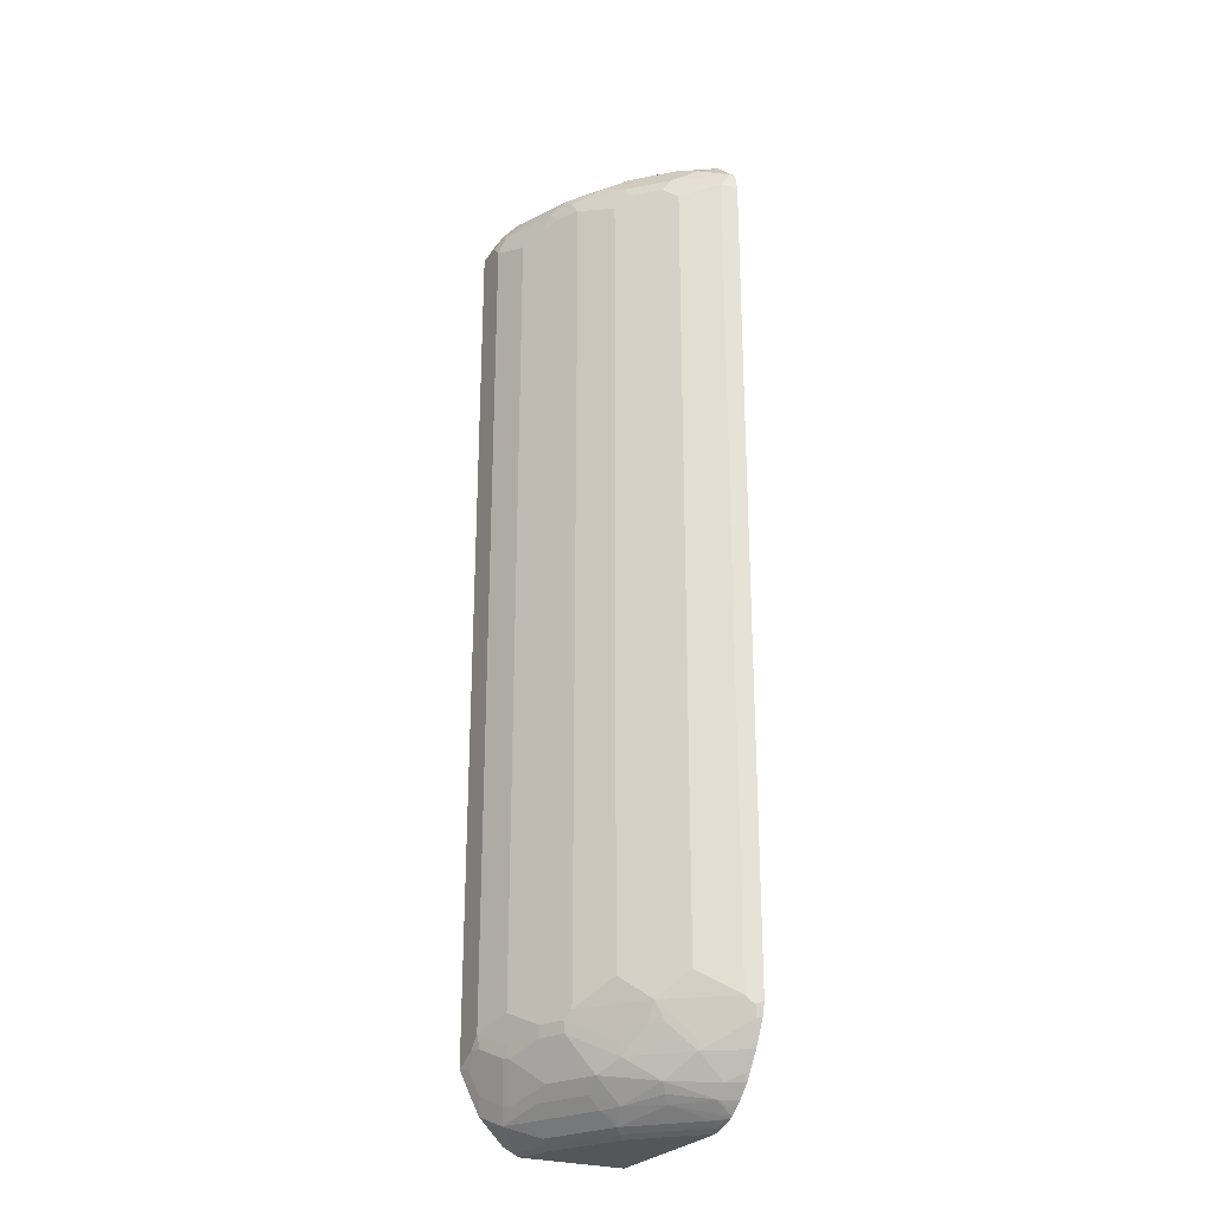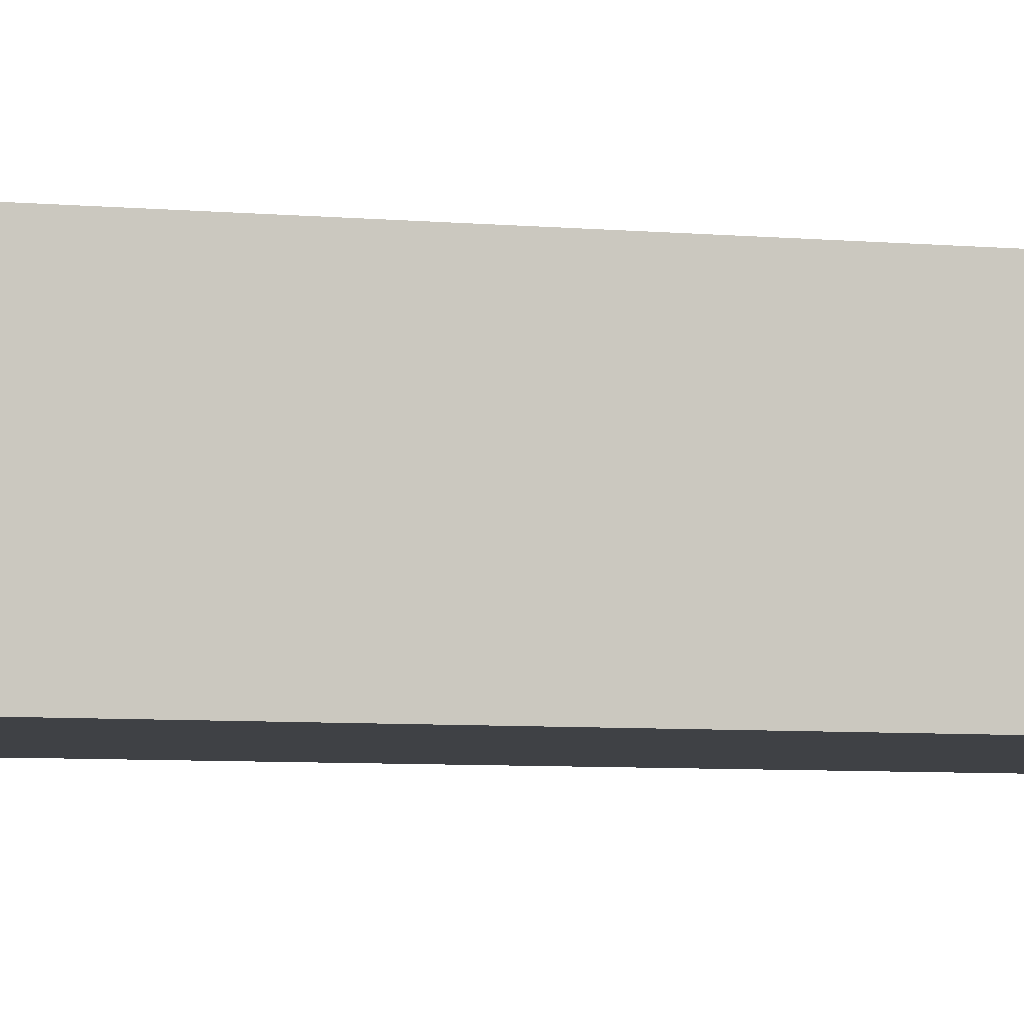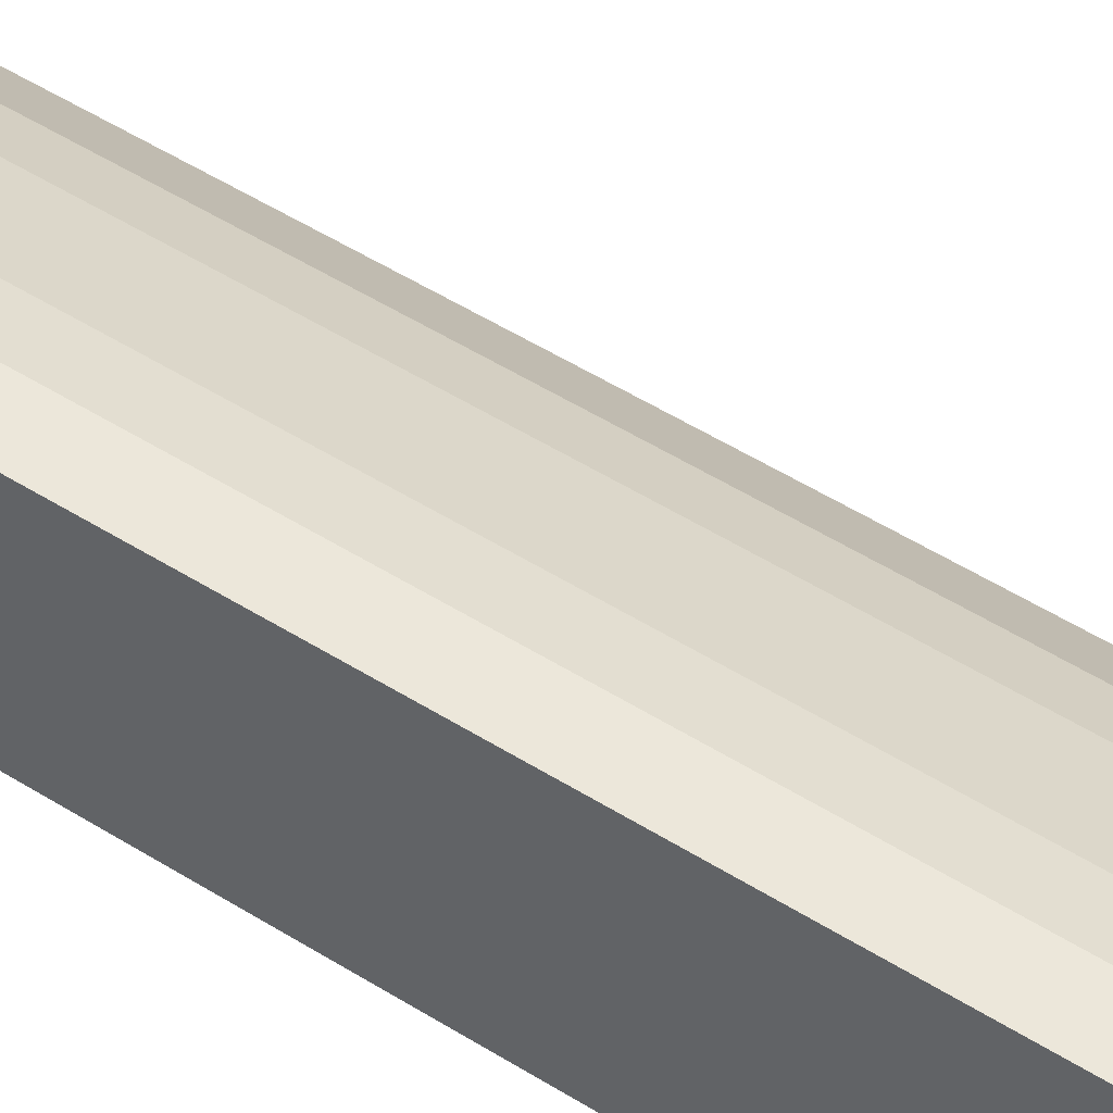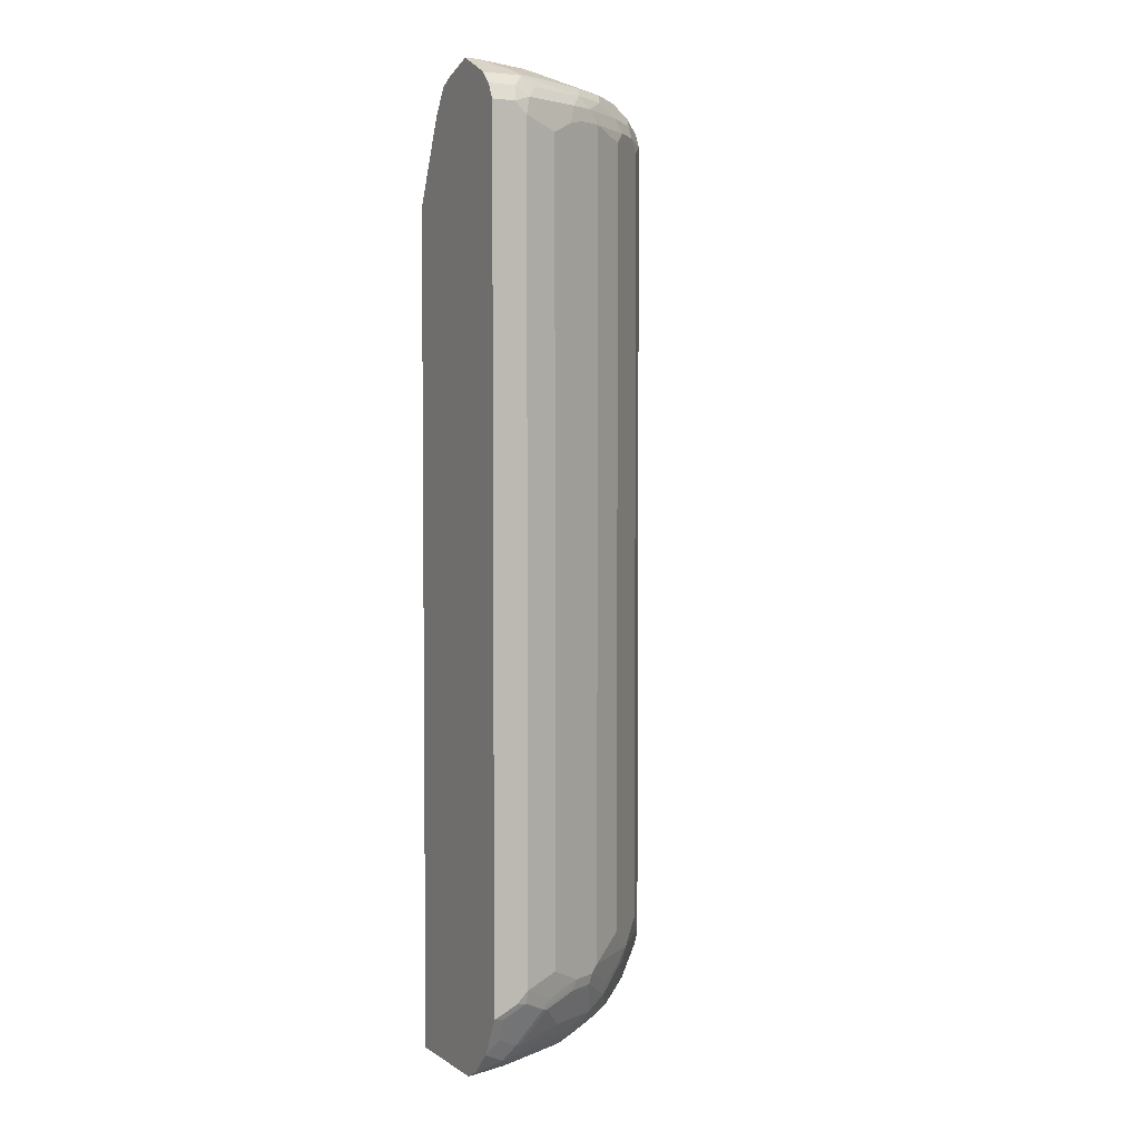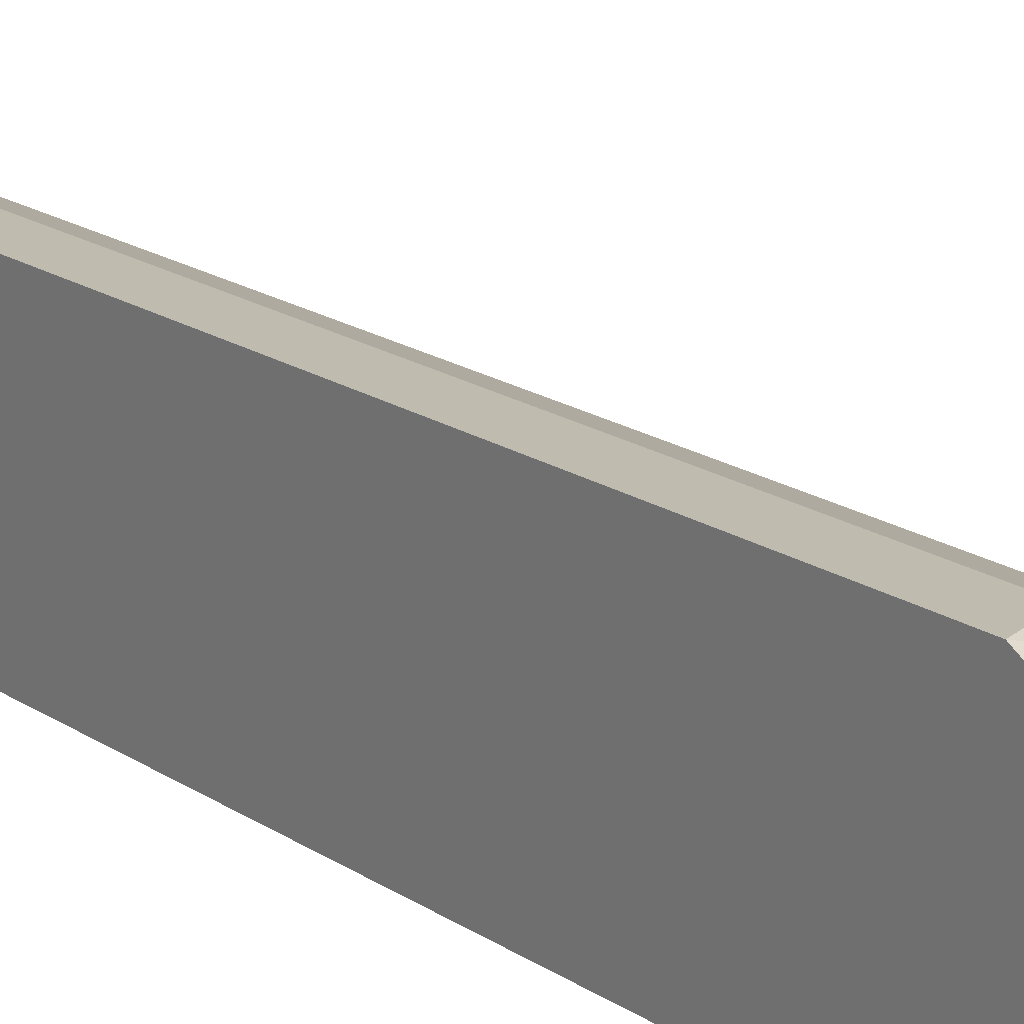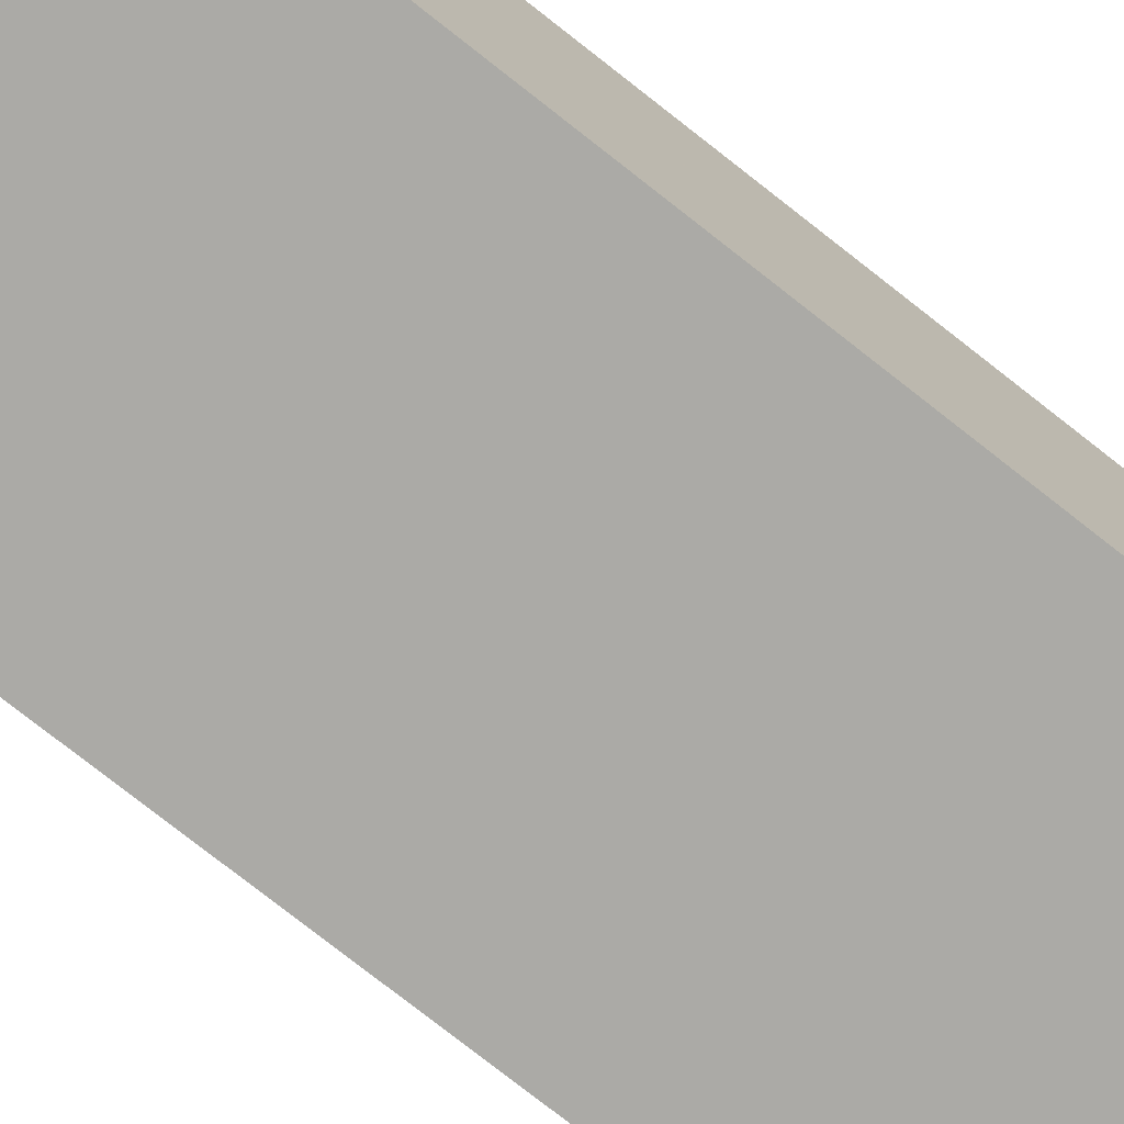
<metadata>
{"format":"obj","ext":"obj","renderer":"f3d","projection":"perspective","resolution":1024,"background":"white","views":[{"elev":-26.0,"azim":62.4,"up":"+Y"},{"elev":-5.4,"azim":-107.6,"up":"+Z"},{"elev":51.3,"azim":-55.6,"up":"+Z"},{"elev":3.5,"azim":-27.6,"up":"+Y"},{"elev":15.9,"azim":-34.5,"up":"+Z"},{"elev":-75.8,"azim":-128.3,"up":"+Z"}]}
</metadata>
<code>
v 0.08215 -0.6741 0.5114
v 0.2959 -0.6741 0.5114
v 0.08215 -0.6741 0.6576
v 0.08215 0.5097 0.5114
v 0.3124 -0.6734 0.5114
v 0.2959 -0.6741 0.5261
v 0.08222 -0.6741 0.6576
v 0.08215 -0.6631 0.6795
v 0.08215 0.6268 0.5631
v 0.1891 0.6452 0.5179
v 0.1973 0.6372 0.5114
v 0.3141 -0.6731 0.5114
v 0.2795 -0.6741 0.5426
v 0.3206 -0.6699 0.5179
v 0.1315 -0.6741 0.6412
v 0.09044 -0.6699 0.6659
v 0.09867 -0.6638 0.6741
v 0.1151 -0.6466 0.696
v 0.08215 -0.6467 0.696
v 0.08215 0.663 0.5864
v 0.2449 0.6683 0.5114
v 0.2284 0.6585 0.5114
v 0.202 0.642 0.5114
v 0.3435 -0.6633 0.5114
v 0.2302 -0.6741 0.5919
v 0.3288 -0.6638 0.5261
v 0.3124 -0.6638 0.5426
v 0.2795 -0.6638 0.5755
v 0.2384 -0.6699 0.6001
v 0.1644 -0.6741 0.6248
v 0.1398 -0.6699 0.6494
v 0.148 -0.6638 0.6576
v 0.1233 -0.6535 0.6823
v 0.148 -0.6466 0.6796
v 0.1809 -0.6301 0.6796
v 0.1398 -0.6288 0.6987
v 0.1315 -0.6268 0.7028
v 0.08222 -0.6301 0.7124
v 0.08215 -0.6301 0.7124
v 0.08215 0.674 0.6083
v 0.312 0.6901 0.5114
v 0.2812 0.6814 0.5114
v 0.3452 -0.6625 0.5114
v 0.2055 -0.6699 0.6166
v 0.1973 -0.6741 0.6083
v 0.347 -0.6615 0.5114
v 0.3124 -0.6472 0.5755
v 0.2466 -0.6638 0.6083
v 0.2137 -0.6638 0.6248
v 0.2466 -0.6466 0.6302
v 0.2466 -0.6301 0.6467
v 0.2384 -0.6124 0.6659
v 0.2055 -0.6124 0.6823
v 0.1891 -0.5959 0.6987
v 0.1726 -0.5795 0.7152
v 0.1644 -0.5774 0.7193
v 0.09867 -0.6104 0.7193
v 0.08222 -0.5754 0.7398
v 0.08215 -0.6192 0.7179
v 0.08215 0.6904 0.6576
v 0.08222 0.6905 0.6576
v 0.2959 0.6905 0.5261
v 0.337 0.6822 0.5179
v 0.3305 0.6854 0.5114
v 0.3666 -0.646 0.5114
v 0.3535 -0.6535 0.5179
v 0.3535 -0.6452 0.5344
v 0.3206 -0.6371 0.5837
v 0.2713 -0.6452 0.6166
v 0.2548 -0.6535 0.6166
v 0.2713 -0.6124 0.6494
v 0.2384 -0.5795 0.6823
v 0.222 -0.5631 0.6987
v 0.2137 -0.5609 0.7028
v 0.1754 -0.5644 0.7179
v 0.1315 -0.5609 0.7357
v 0.09867 -0.5774 0.7357
v 0.08215 -0.5754 0.7398
v 0.08215 -0.5863 0.7343
v 0.1151 -0.5589 0.7398
v 0.08215 -0.5261 0.7399
v 0.08215 0.6904 0.6577
v 0.08215 0.6741 0.6905
v 0.09867 0.6905 0.6576
v 0.2302 0.6905 0.5919
v 0.3535 0.6658 0.5672
v 0.3863 0.6658 0.5179
v 0.3799 0.669 0.5114
v 0.383 -0.6296 0.5114
v 0.3699 -0.6288 0.5344
v 0.3288 -0.6247 0.5919
v 0.3041 -0.5959 0.633
v 0.2548 -0.5631 0.6823
v 0.2247 -0.548 0.7015
v 0.1315 -0.5425 0.7398
v 0.08215 0.6082 0.7399
v 0.08215 0.6658 0.7069
v 0.137 0.663 0.7124
v 0.1809 0.6905 0.6248
v 0.1315 0.674 0.6905
v 0.3041 0.6658 0.6166
v 0.3699 0.6494 0.5672
v 0.3863 0.6494 0.5508
v 0.3863 0.6658 0.5114
v 0.4028 0.6494 0.5179
v 0.3842 -0.6281 0.5114
v 0.3863 -0.6205 0.5179
v 0.4028 -0.5959 0.5179
v 0.3699 -0.5959 0.5672
v 0.3206 -0.5959 0.6166
v 0.337 -0.5631 0.6166
v 0.3398 -0.548 0.6193
v 0.3069 -0.5808 0.6357
v 0.2575 -0.548 0.685
v 0.2685 -0.537 0.6796
v 0.1809 -0.5261 0.7234
v 0.1315 0.6082 0.7398
v 0.1151 0.6247 0.7398
v 0.08215 0.6247 0.7399
v 0.08215 0.663 0.7124
v 0.1562 0.6658 0.6987
v 0.1206 0.6466 0.7289
v 0.1343 0.6439 0.7261
v 0.1562 0.6494 0.7152
v 0.2384 0.6494 0.6823
v 0.1891 0.6658 0.6823
v 0.222 0.6658 0.6659
v 0.2548 0.6658 0.6494
v 0.2877 0.6494 0.6494
v 0.3206 0.6494 0.6166
v 0.3699 0.633 0.5837
v 0.4192 0.633 0.5179
v 0.4028 0.6494 0.5114
v 0.406 -0.5943 0.5114
v 0.4225 -0.5615 0.5114
v 0.4192 -0.5631 0.5179
v 0.3727 -0.5808 0.57
v 0.3507 -0.537 0.6138
v 0.3535 -0.5631 0.6001
v 0.422 -0.548 0.5206
v 0.3178 -0.5042 0.6467
v 0.2685 0.6137 0.6796
v 0.1809 0.5918 0.7234
v 0.1398 0.633 0.7316
v 0.1288 0.622 0.7371
v 0.08215 0.6411 0.7316
v 0.08215 0.6466 0.7289
v 0.222 0.633 0.6987
v 0.2548 0.633 0.6823
v 0.3206 0.633 0.633
v 0.3507 0.6137 0.6138
v 0.3672 0.6137 0.5974
v 0.4165 0.6137 0.5316
v 0.4266 0.6074 0.5114
v 0.4225 0.6264 0.5114
v 0.4192 0.633 0.5114
v 0.4231 -0.5589 0.5114
v 0.4165 -0.537 0.5316
v 0.3836 -0.5042 0.5809
v 0.4266 -0.5433 0.5114
v 0.422 0.6028 0.5206
v 0.3178 0.5973 0.6467
v 0.3343 0.6137 0.6302
v 0.2357 0.6137 0.696
v 0.2137 0.6082 0.707
v 0.3836 0.5973 0.5809
f 94 165 143
f 94 164 165
f 94 142 164
f 94 115 142
f 94 114 115
f 92 114 93
f 92 113 114
f 92 112 113
f 92 111 112
f 92 110 111
f 91 110 92
f 91 109 110
f 90 108 109
f 90 107 108
f 89 107 90
f 89 106 107
f 87 133 104
f 90 109 91
f 98 147 122
f 95 116 143
f 101 128 125
f 99 128 101
f 87 105 133
f 99 127 128
f 99 126 127
f 99 121 126
f 99 100 121
f 98 125 121
f 98 124 125
f 98 123 124
f 98 122 123
f 98 120 147
f 98 121 100
f 97 120 98
f 96 118 119
f 96 117 118
f 95 143 117
f 94 143 116
f 87 103 105
f 71 93 72
f 86 103 87
f 69 91 71
f 68 91 69
f 67 91 68
f 67 90 91
f 65 90 67
f 65 89 90
f 65 67 66
f 63 88 64
f 63 87 88
f 63 86 87
f 62 86 63
f 62 85 86
f 61 85 62
f 61 99 85
f 61 84 99
f 101 125 129
f 61 83 84
f 71 91 92
f 87 104 88
f 71 92 93
f 73 93 114
f 86 102 103
f 86 130 102
f 86 101 130
f 85 101 86
f 85 99 101
f 84 100 99
f 84 98 100
f 83 98 84
f 83 97 98
f 81 117 96
f 81 95 117
f 80 95 81
f 76 95 80
f 75 116 95
f 75 94 116
f 73 94 74
f 73 114 94
f 72 93 73
f 101 129 130
f 131 151 152
f 102 131 103
f 138 162 141
f 138 151 162
f 138 166 151
f 138 159 166
f 138 158 159
f 138 140 158
f 137 140 138
f 140 157 160
f 135 140 136
f 132 155 156
f 132 154 155
f 132 153 154
f 131 153 132
f 131 152 153
f 131 150 151
f 130 150 131
f 135 157 140
f 140 160 154
f 140 154 161
f 140 161 153
f 61 82 83
f 153 159 158
f 153 166 159
f 153 161 154
f 152 166 153
f 151 163 162
f 151 166 152
f 150 163 151
f 148 165 164
f 144 165 148
f 143 165 144
f 142 148 164
f 142 149 148
f 142 150 149
f 142 163 150
f 142 162 163
f 140 153 158
f 129 150 130
f 129 149 150
f 125 127 126
f 125 128 127
f 111 138 112
f 111 139 138
f 109 140 137
f 109 136 140
f 109 111 110
f 109 139 111
f 109 138 139
f 109 137 138
f 108 136 109
f 108 135 136
f 108 134 135
f 106 108 107
f 106 134 108
f 105 156 133
f 105 132 156
f 103 132 105
f 103 131 132
f 112 138 115
f 102 130 131
f 112 115 113
f 115 138 141
f 125 149 129
f 125 148 149
f 125 144 148
f 124 144 125
f 123 144 124
f 122 144 123
f 122 147 146
f 121 125 126
f 118 146 119
f 118 122 146
f 118 144 122
f 118 145 144
f 117 145 118
f 117 144 145
f 117 143 144
f 115 162 142
f 115 141 162
f 113 115 114
f 60 82 61
f 31 45 44
f 58 80 81
f 4 10 11
f 4 9 10
f 3 7 8
f 2 5 6
f 1 5 2
f 1 12 5
f 1 24 12
f 5 12 6
f 1 43 24
f 1 65 46
f 1 89 65
f 1 106 89
f 1 134 106
f 1 135 134
f 1 157 135
f 1 160 157
f 1 46 43
f 6 12 14
f 6 14 13
f 7 15 31
f 14 29 25
f 14 28 29
f 14 27 28
f 14 26 27
f 14 24 26
f 13 14 25
f 12 24 14
f 10 23 11
f 10 22 23
f 10 21 22
f 10 20 21
f 9 20 10
f 8 16 17
f 8 18 19
f 8 17 18
f 7 16 8
f 7 31 16
f 1 154 160
f 58 81 78
f 1 156 155
f 1 133 156
f 1 96 119
f 1 81 96
f 1 78 81
f 1 79 78
f 1 59 79
f 1 39 59
f 1 19 39
f 1 8 19
f 1 3 8
f 1 7 3
f 1 15 7
f 1 30 15
f 1 45 30
f 1 25 45
f 1 13 25
f 1 6 13
f 1 2 6
f 1 119 146
f 15 30 31
f 1 146 147
f 1 120 97
f 1 104 133
f 1 88 104
f 1 64 88
f 1 41 64
f 1 42 41
f 1 21 42
f 1 22 21
f 1 23 22
f 1 11 23
f 1 4 11
f 1 9 4
f 1 20 9
f 1 40 20
f 1 60 40
f 1 82 60
f 1 83 82
f 1 97 83
f 1 147 120
f 16 31 17
f 1 155 154
f 17 33 18
f 48 69 70
f 47 69 48
f 47 68 69
f 47 67 68
f 46 67 47
f 46 66 67
f 46 65 66
f 50 70 69
f 44 48 49
f 41 62 63
f 41 61 62
f 40 61 41
f 40 60 61
f 38 59 39
f 38 79 59
f 38 58 79
f 41 63 64
f 50 69 51
f 51 71 52
f 51 69 71
f 17 32 33
f 58 76 80
f 58 77 76
f 58 78 79
f 57 77 58
f 57 76 77
f 56 95 76
f 56 75 95
f 56 94 75
f 56 74 94
f 55 74 56
f 55 73 74
f 54 73 55
f 54 72 73
f 52 54 53
f 52 72 54
f 52 71 72
f 38 57 58
f 37 76 57
f 48 70 50
f 37 55 56
f 26 43 46
f 25 44 45
f 25 29 44
f 24 43 26
f 20 42 21
f 20 41 42
f 20 40 41
f 19 38 39
f 18 38 19
f 18 57 38
f 18 37 57
f 18 36 37
f 18 35 36
f 18 34 35
f 18 32 34
f 18 33 32
f 37 56 76
f 26 46 47
f 26 47 27
f 17 31 32
f 28 48 29
f 27 47 28
f 36 54 55
f 36 53 54
f 35 50 51
f 35 53 36
f 35 52 53
f 35 51 52
f 34 50 35
f 34 48 50
f 36 55 37
f 32 49 34
f 31 49 32
f 31 44 49
f 30 45 31
f 29 48 44
f 28 47 48
f 34 49 48

</code>
